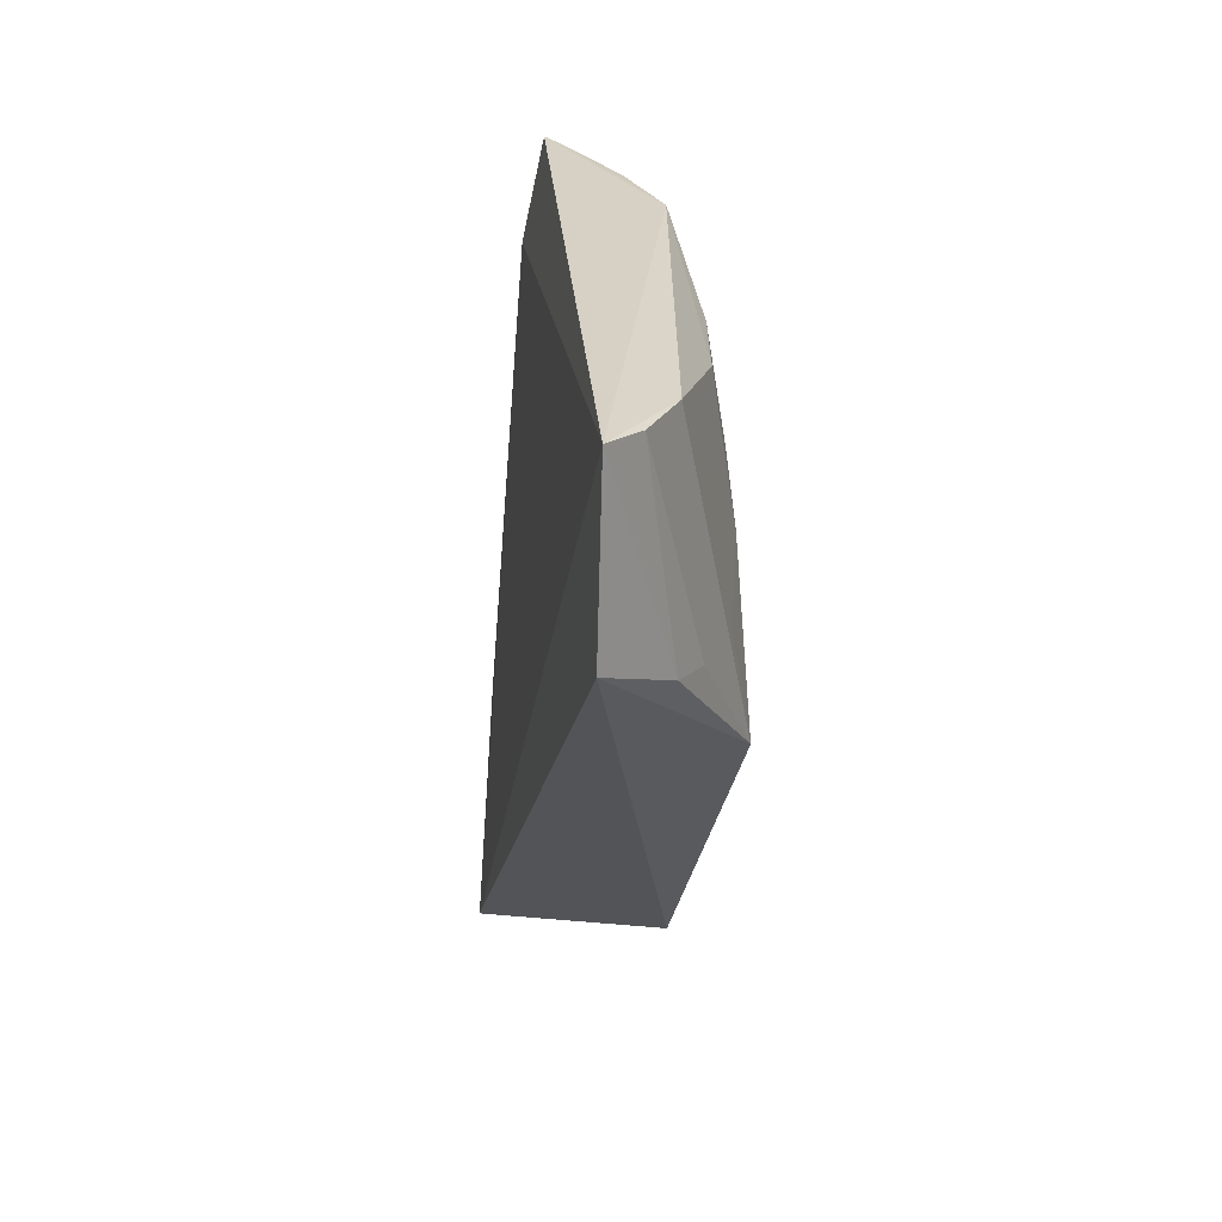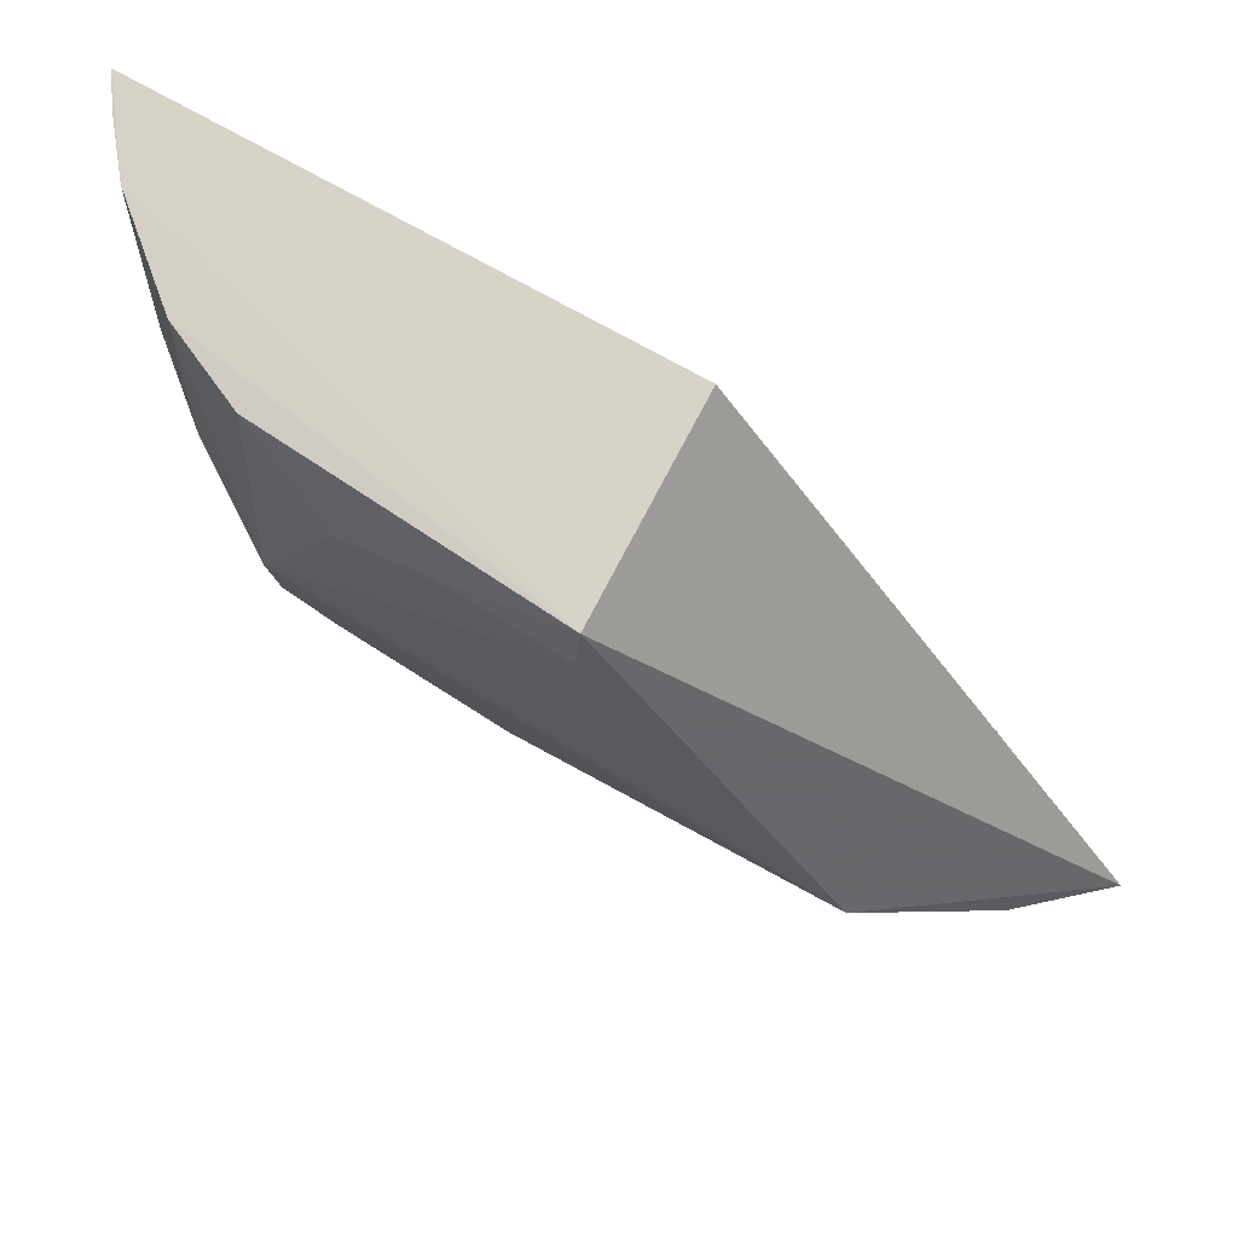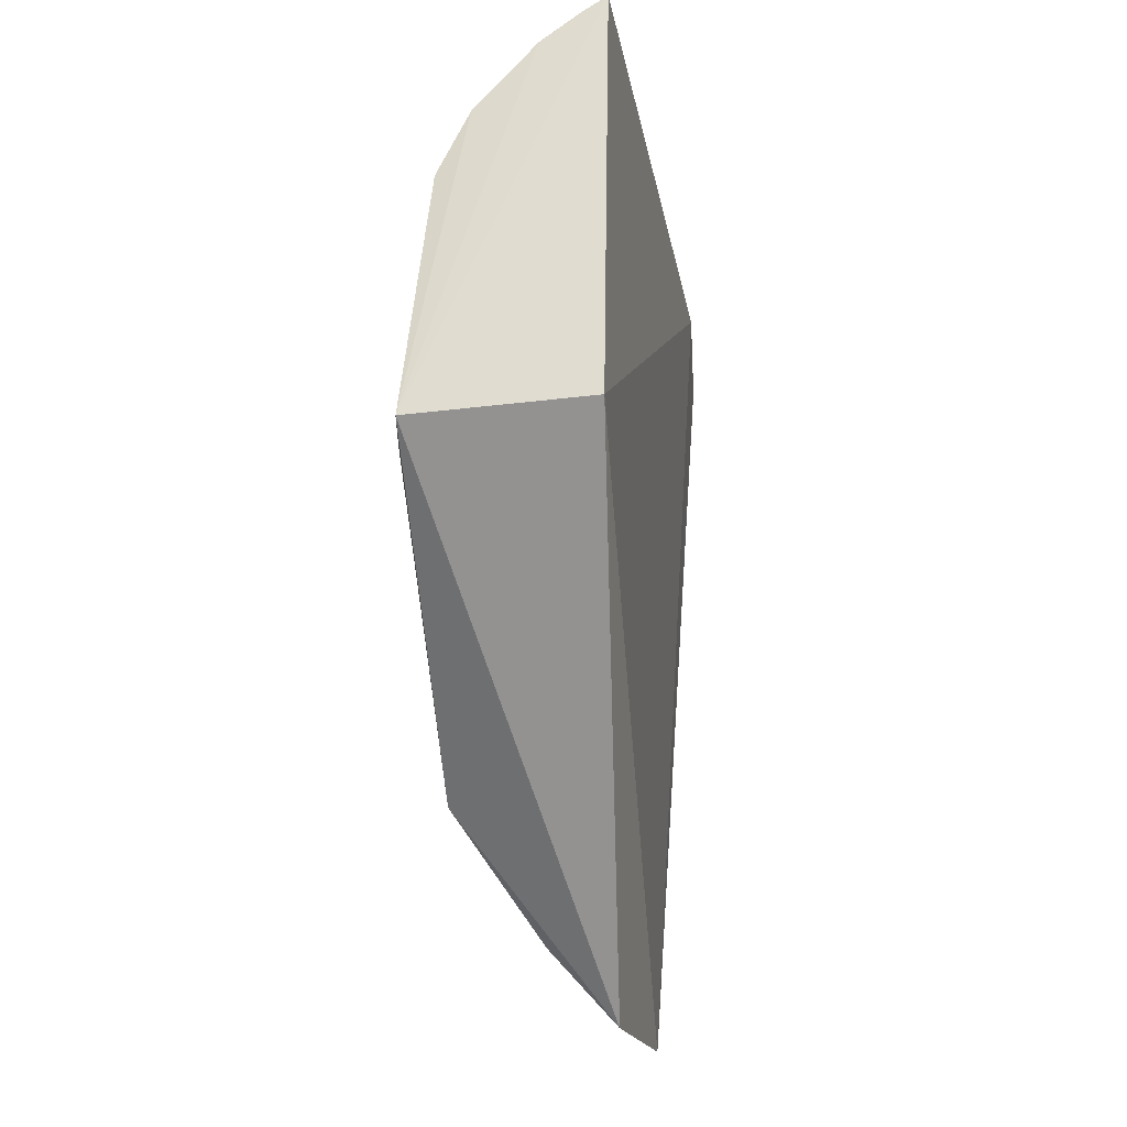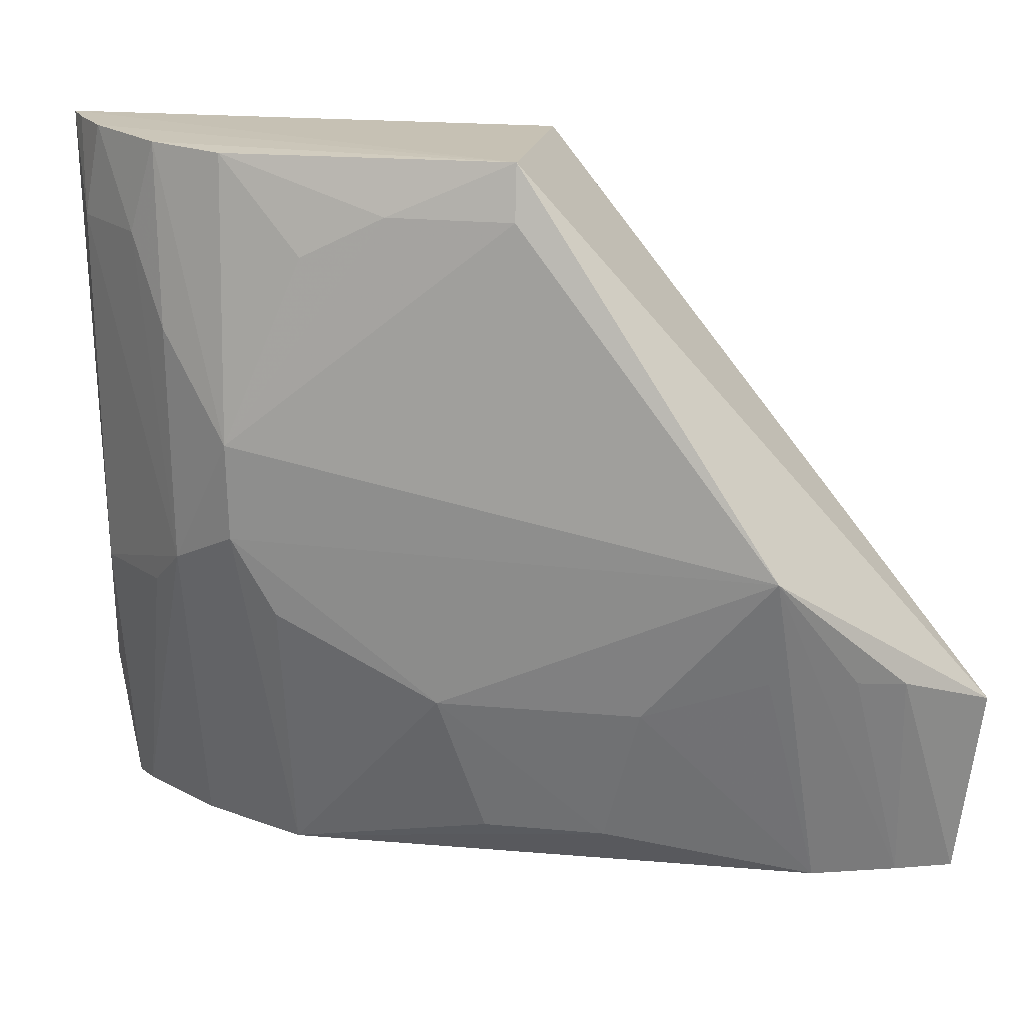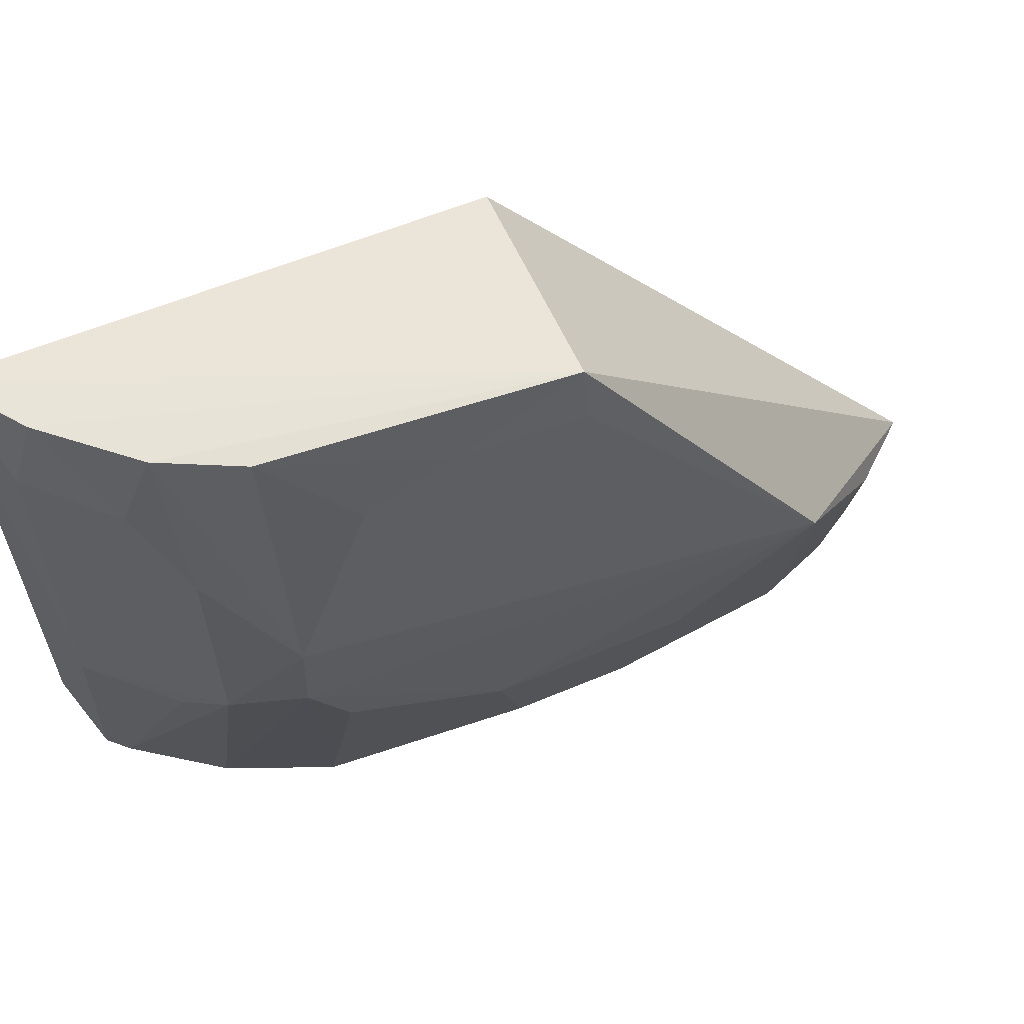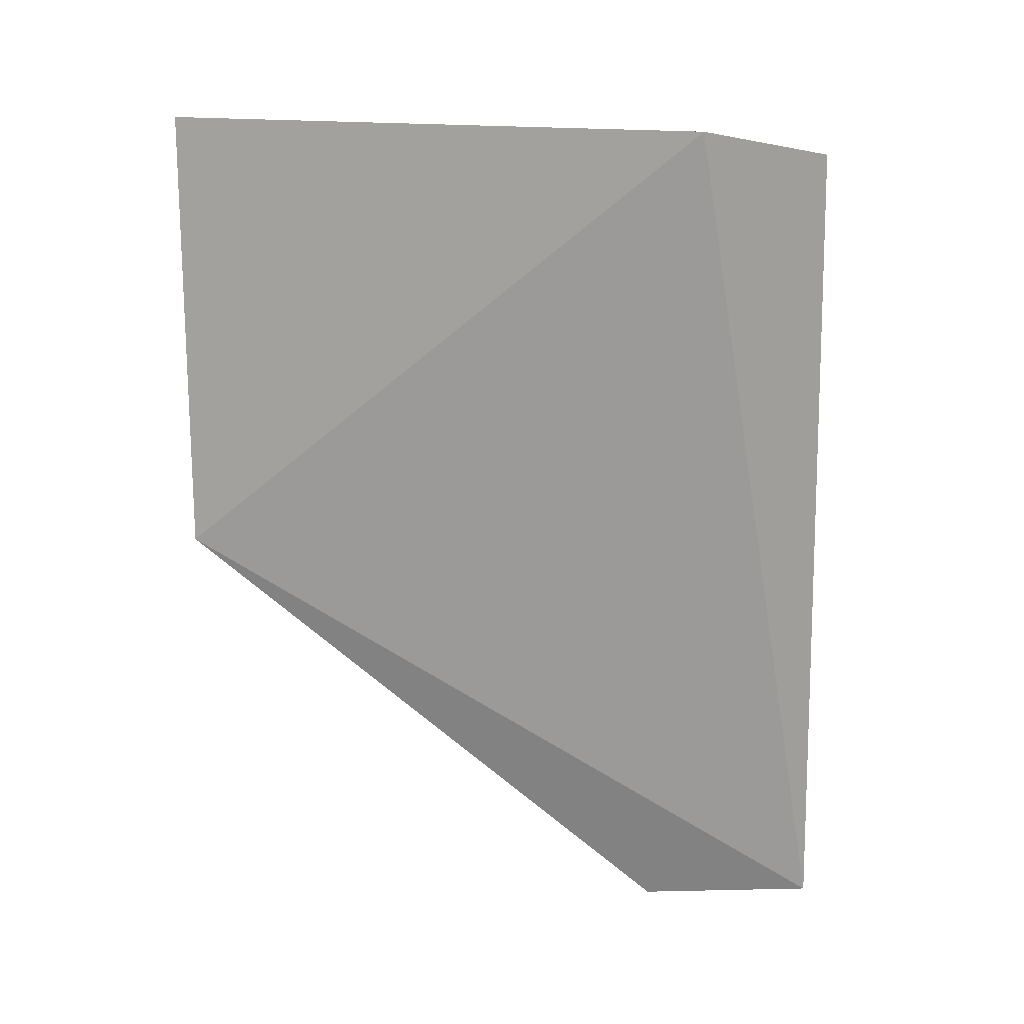
<metadata>
{"format":"obj","ext":"obj","renderer":"f3d","projection":"perspective","resolution":1024,"background":"white","views":[{"elev":-63.3,"azim":174.0,"up":"+Y"},{"elev":76.5,"azim":-62.2,"up":"+Z"},{"elev":-28.2,"azim":10.0,"up":"+Y"},{"elev":18.0,"azim":-79.7,"up":"+Z"},{"elev":59.0,"azim":-114.1,"up":"+Z"},{"elev":14.2,"azim":99.1,"up":"+Y"}]}
</metadata>
<code>
v -0.02958 0.03353 0.1674
v -0.03015 0.001012 0.1674
v -0.02865 0.03285 0.1283
v -0.02955 0.03128 0.1196
v -0.04528 -0.0155 0.1424
v -0.03401 -0.02694 0.1192
v -0.04101 0.02395 0.1403
v -0.04347 0.001001 0.1673
v -0.03824 0.01713 0.1196
v -0.03499 -0.02861 0.1318
v -0.03297 0.03146 0.1373
v -0.04425 0.01945 0.149
v -0.04095 -0.004348 0.1228
v -0.03529 0.0242 0.1199
v -0.03974 -0.02337 0.1343
v -0.0335 0.03165 0.1613
v -0.03825 0.02638 0.1377
v -0.04415 0.0009611 0.1638
v -0.04379 0.01945 0.1428
v -0.03839 -0.01789 0.1199
v -0.03091 0.02997 0.1197
v -0.04094 0.02424 0.1556
v -0.04157 0.01994 0.167
v -0.04344 0.006197 0.1323
v -0.04351 -0.006962 0.1324
v -0.03631 -0.02327 0.1197
v -0.03831 0.02693 0.1612
v -0.04365 0.009047 0.1637
v -0.03913 0.025 0.1671
v -0.04337 0.01671 0.1376
v -0.04088 0.003581 0.1228
v -0.04324 -0.01497 0.135
v -0.04138 -0.02039 0.1348
v -0.0435 0.01447 0.161
v -0.03443 0.03022 0.1673
v -0.03141 0.03242 0.1674
f 1 2 3
f 6 3 2
f 6 4 3
f 8 2 1
f 9 4 6
f 10 6 2
f 10 8 5
f 10 2 8
f 11 1 3
f 11 3 4
f 15 10 5
f 15 6 10
f 16 11 7
f 16 1 11
f 17 11 4
f 17 7 11
f 18 12 5
f 18 5 8
f 19 12 7
f 19 5 12
f 19 14 9
f 19 7 14
f 20 13 9
f 20 9 6
f 21 14 7
f 21 4 9
f 21 9 14
f 21 17 4
f 21 7 17
f 22 7 12
f 24 5 19
f 25 13 20
f 25 24 13
f 25 5 24
f 26 5 20
f 26 20 6
f 26 6 15
f 27 16 7
f 27 7 22
f 28 18 8
f 28 8 23
f 28 12 18
f 29 22 12
f 29 12 23
f 29 27 22
f 29 23 8
f 30 24 19
f 30 19 9
f 30 9 24
f 31 24 9
f 31 9 13
f 31 13 24
f 32 25 20
f 32 20 5
f 32 5 25
f 33 26 15
f 33 15 5
f 33 5 26
f 34 28 23
f 34 23 12
f 34 12 28
f 35 16 27
f 35 27 29
f 35 29 8
f 35 8 1
f 36 35 1
f 36 1 16
f 36 16 35

</code>
